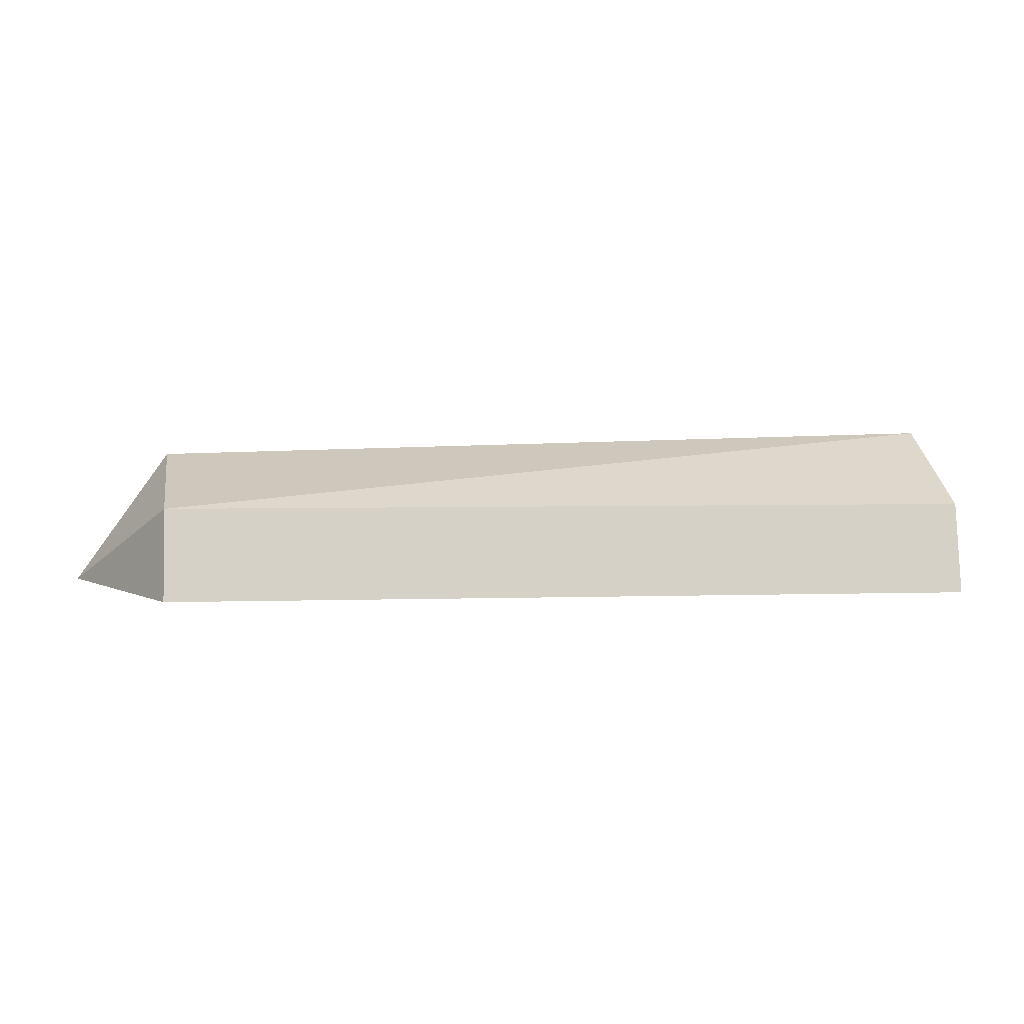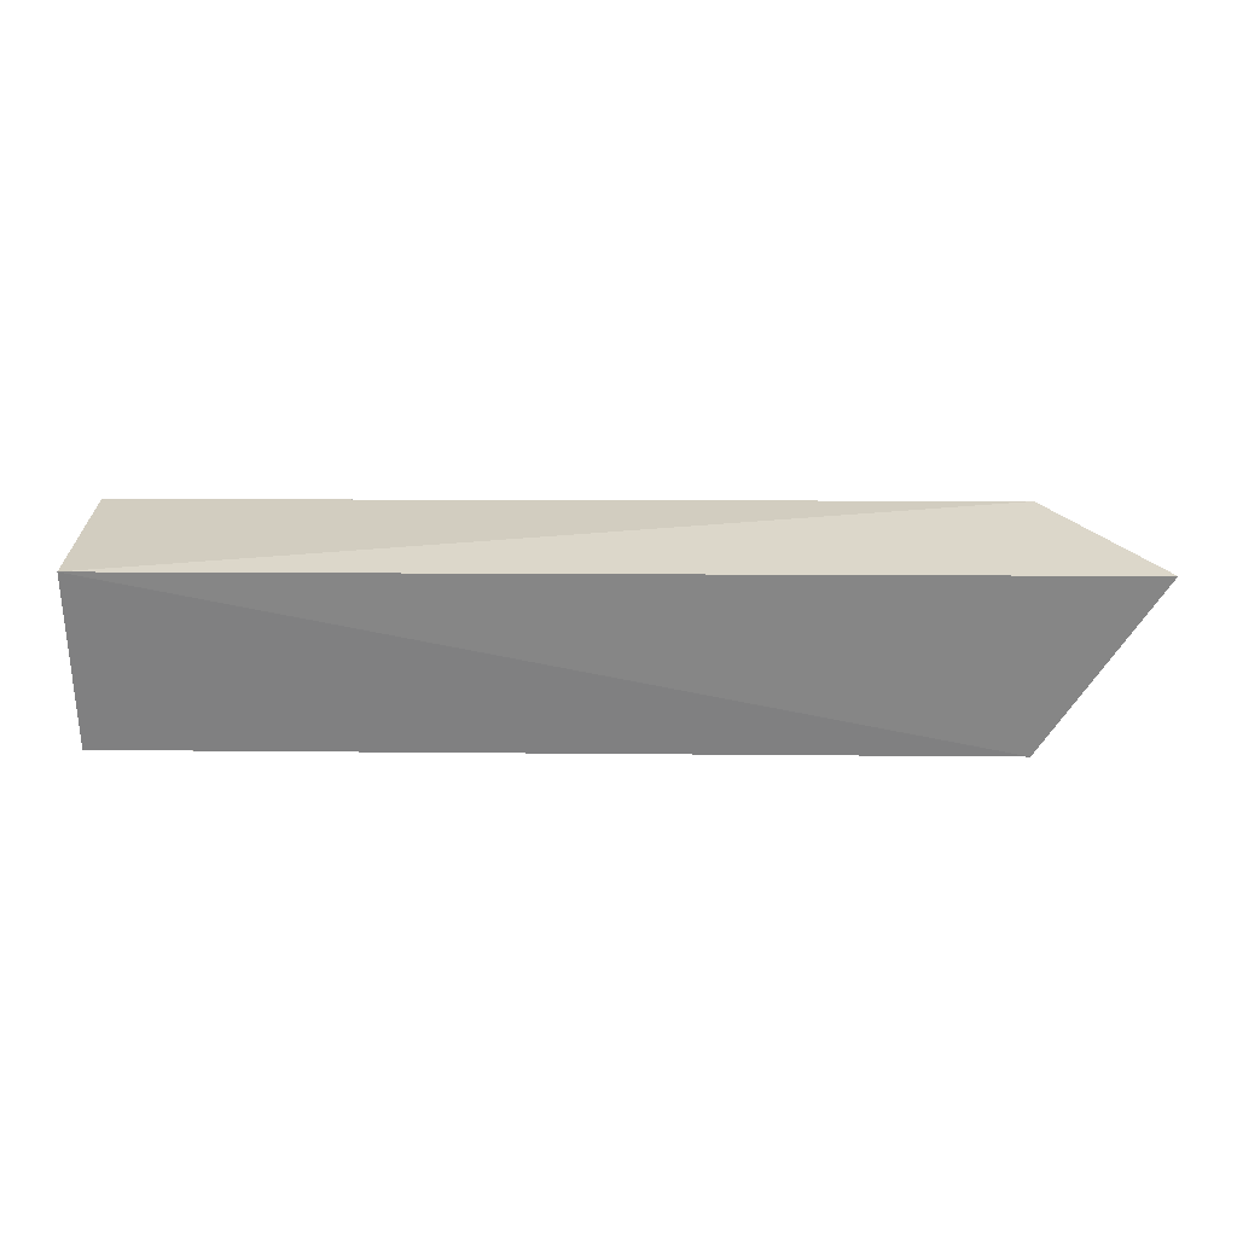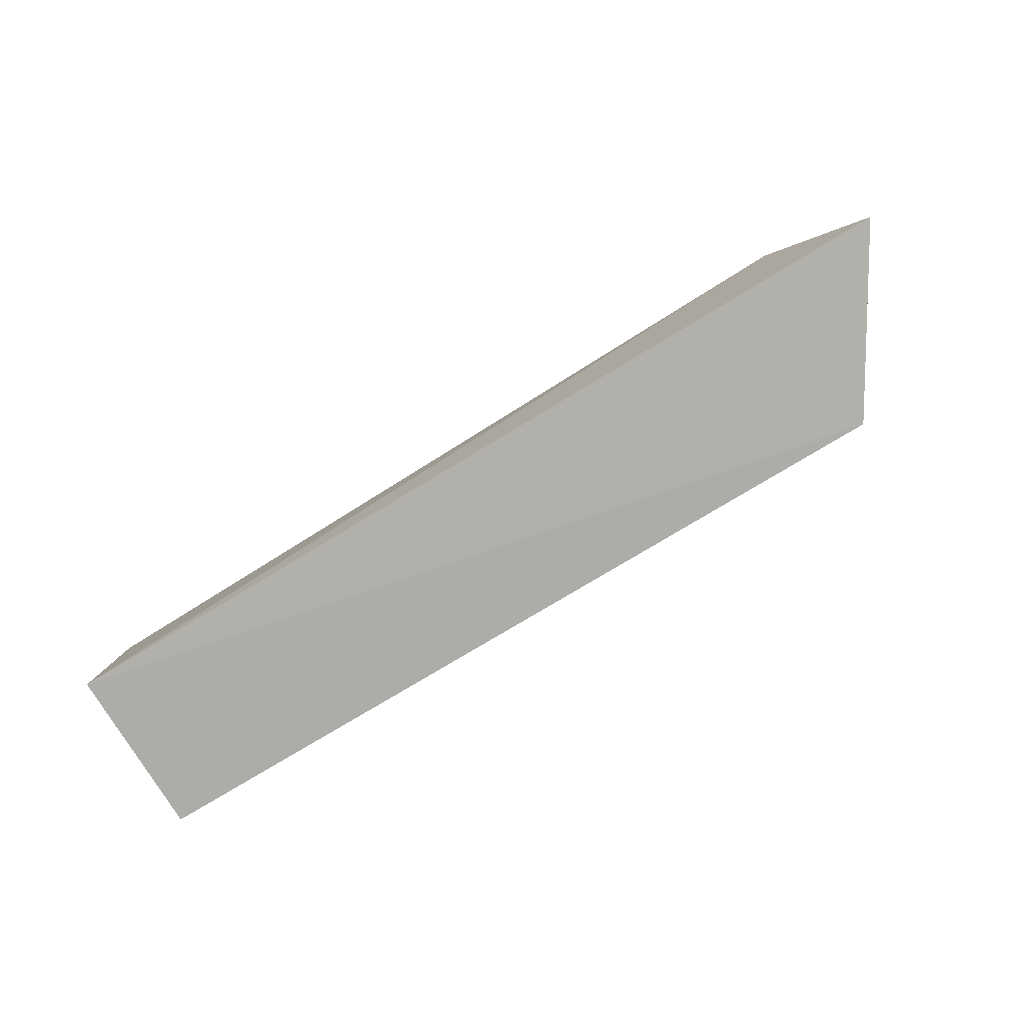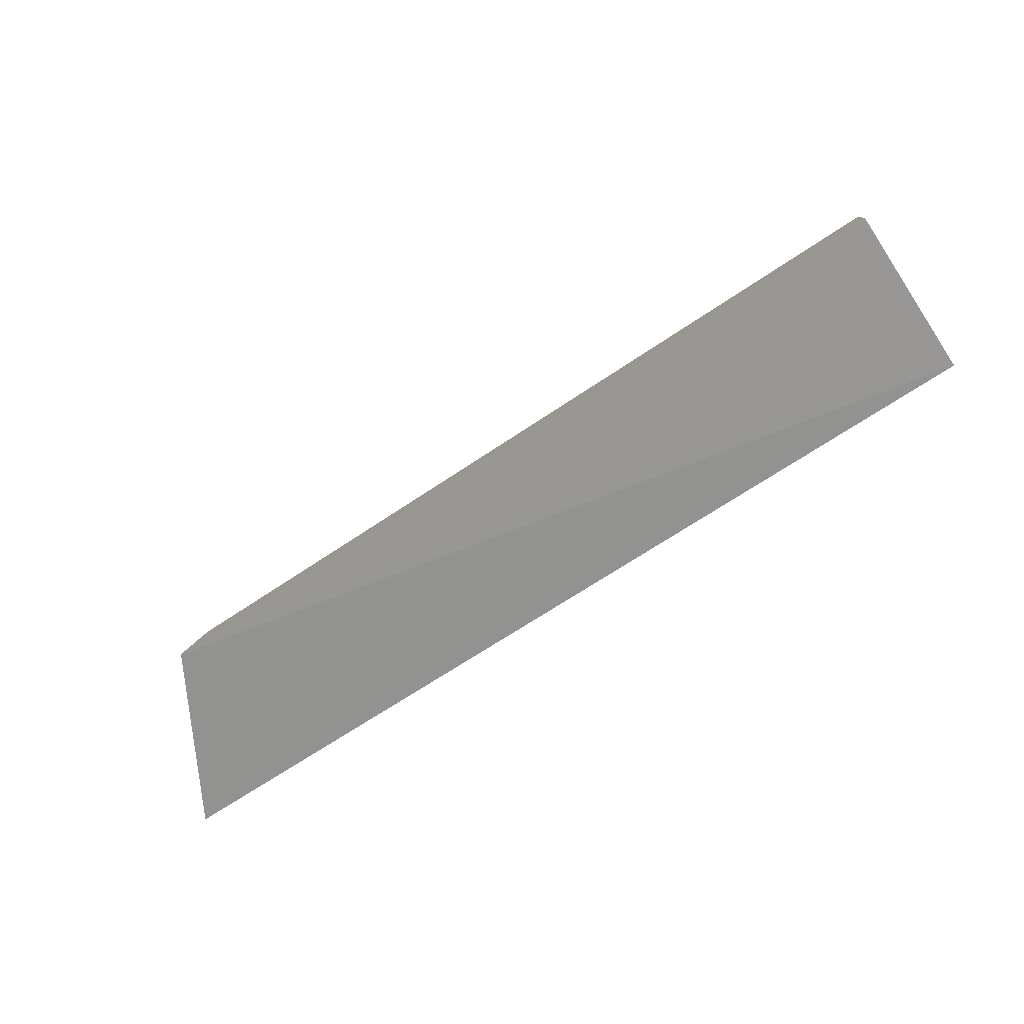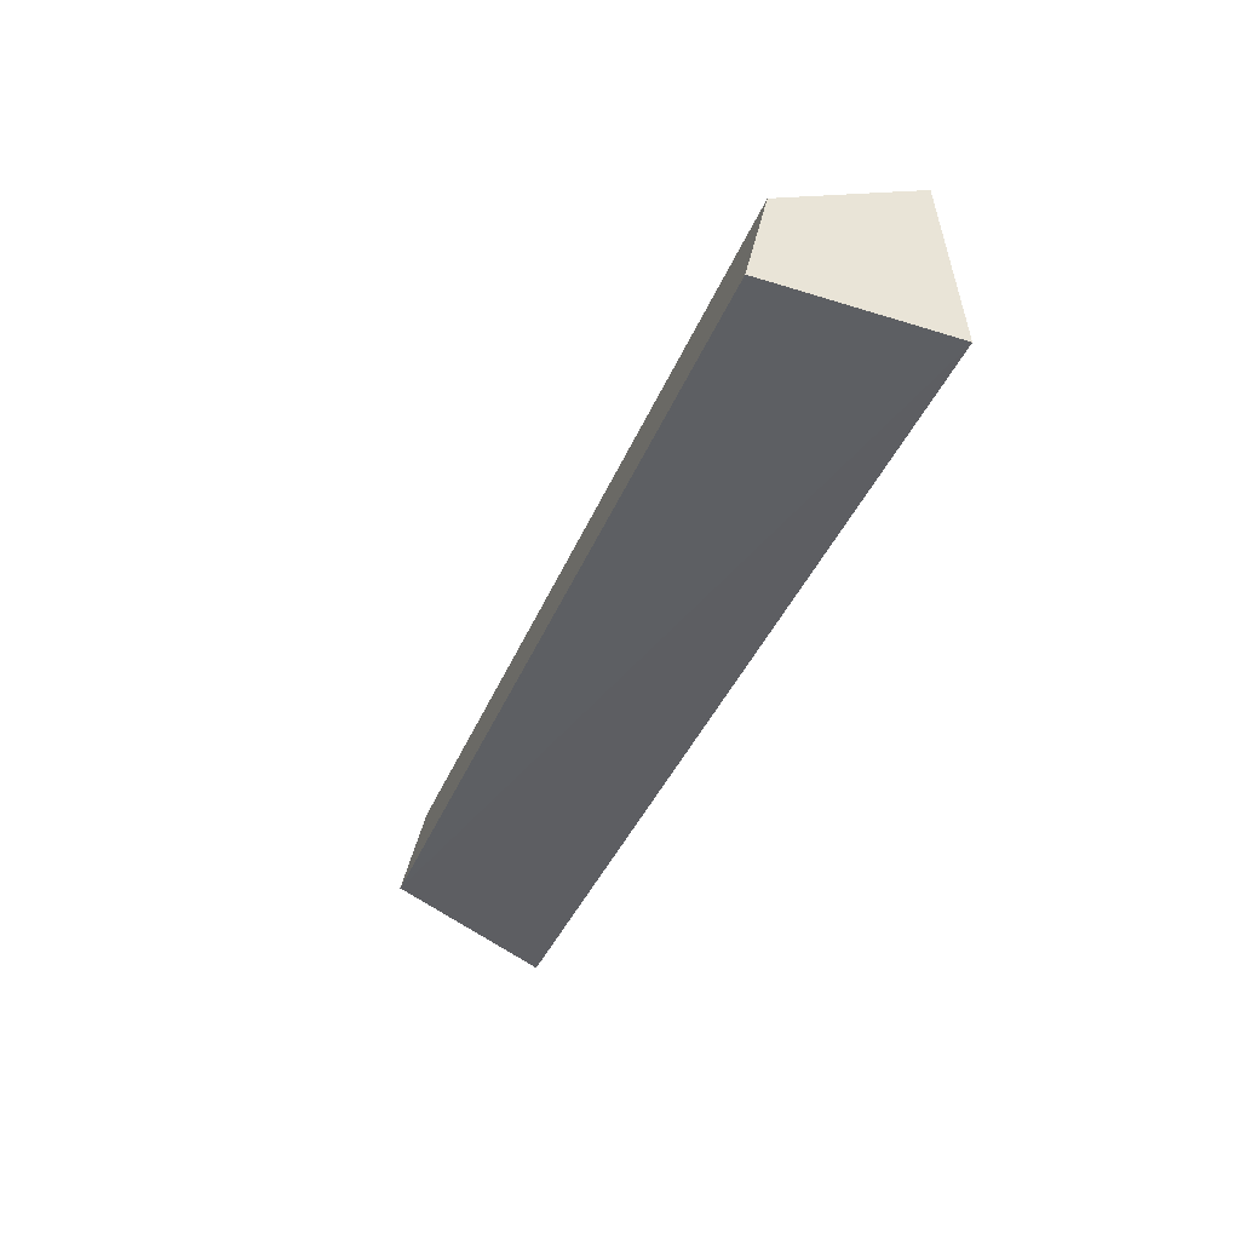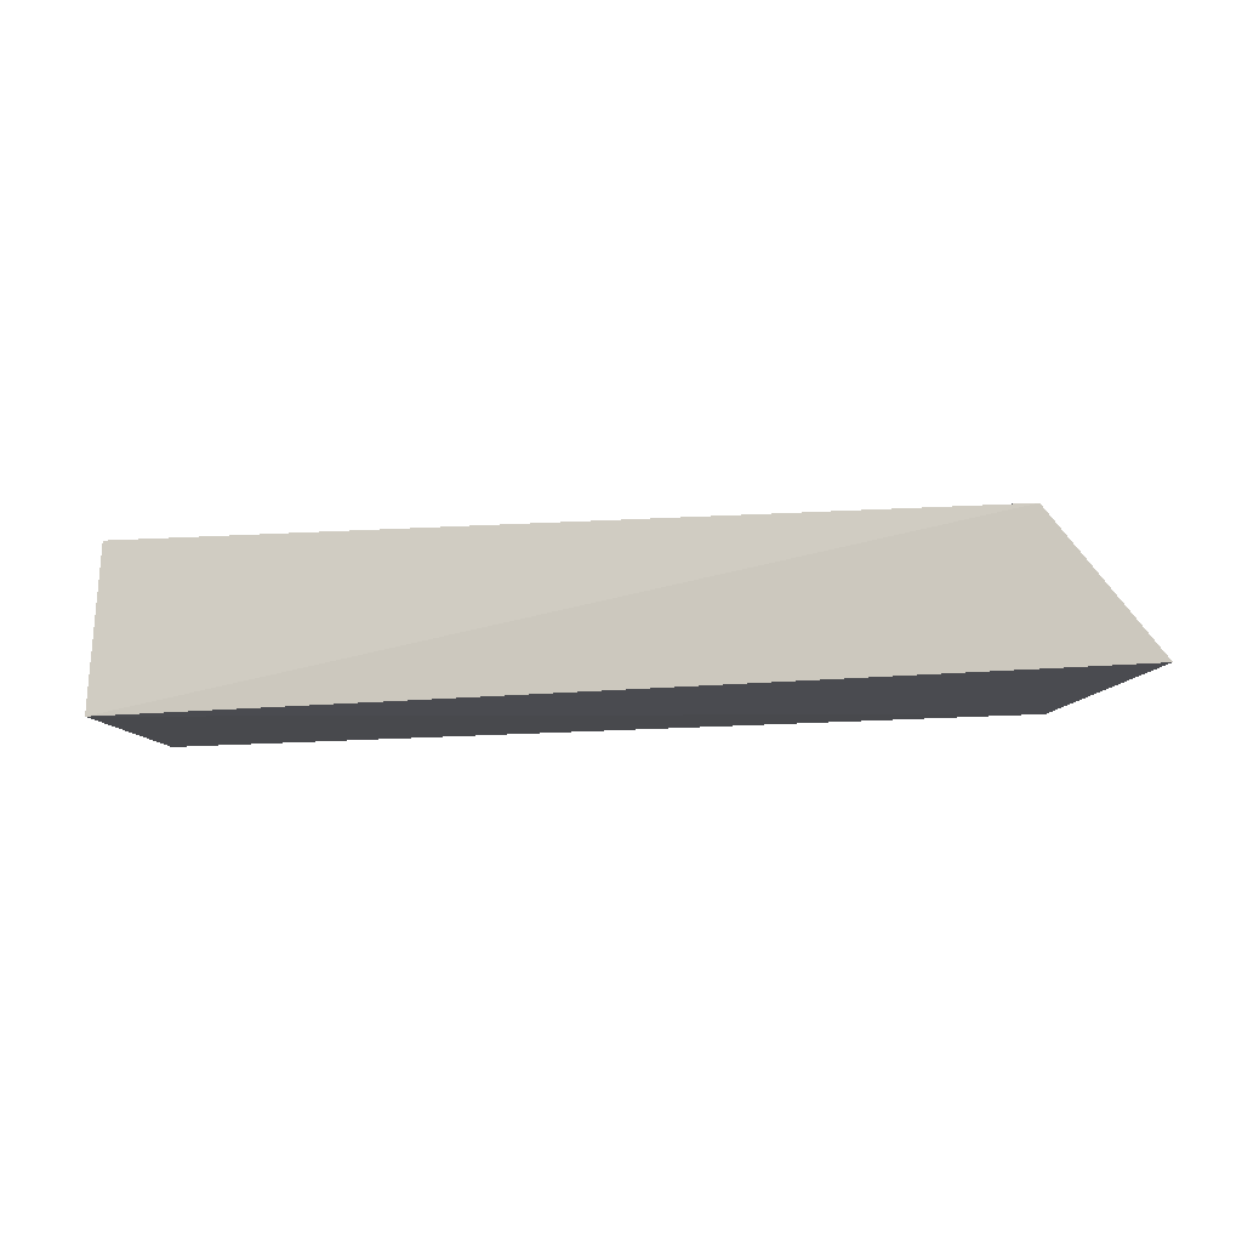
<metadata>
{"format":"obj","ext":"obj","renderer":"f3d","projection":"perspective","resolution":1024,"background":"white","views":[{"elev":3.2,"azim":173.2,"up":"+Z"},{"elev":-59.7,"azim":-0.5,"up":"+Z"},{"elev":-76.4,"azim":31.2,"up":"+Z"},{"elev":-68.5,"azim":-146.0,"up":"+Z"},{"elev":-40.2,"azim":-111.2,"up":"+Z"},{"elev":-12.0,"azim":13.5,"up":"+Z"}]}
</metadata>
<code>
v 0.2062 0.1758 0.1988
v 0.2436 0.1758 0.1466
v 0.2029 0.2439 0.1434
v -0.1152 0.2439 0.1434
v -0.1152 0.1758 0.1439
v -0.1152 0.2357 0.1788
v 0.2029 0.2357 0.1788
v -0.1152 0.182 0.2072
f 5 2 1
f 5 3 2
f 5 4 3
f 6 3 4
f 6 4 5
f 7 1 2
f 7 2 3
f 7 3 6
f 8 6 5
f 8 5 1
f 8 7 6
f 8 1 7

</code>
